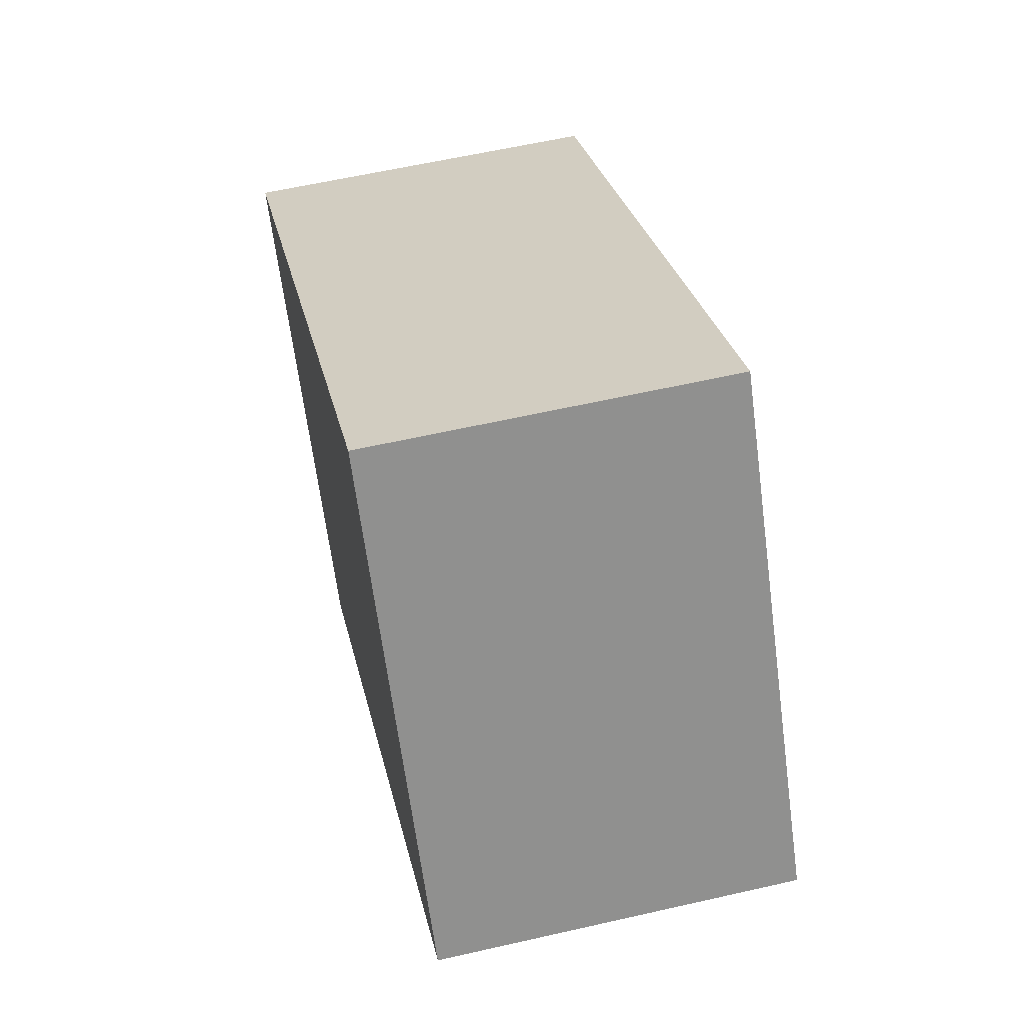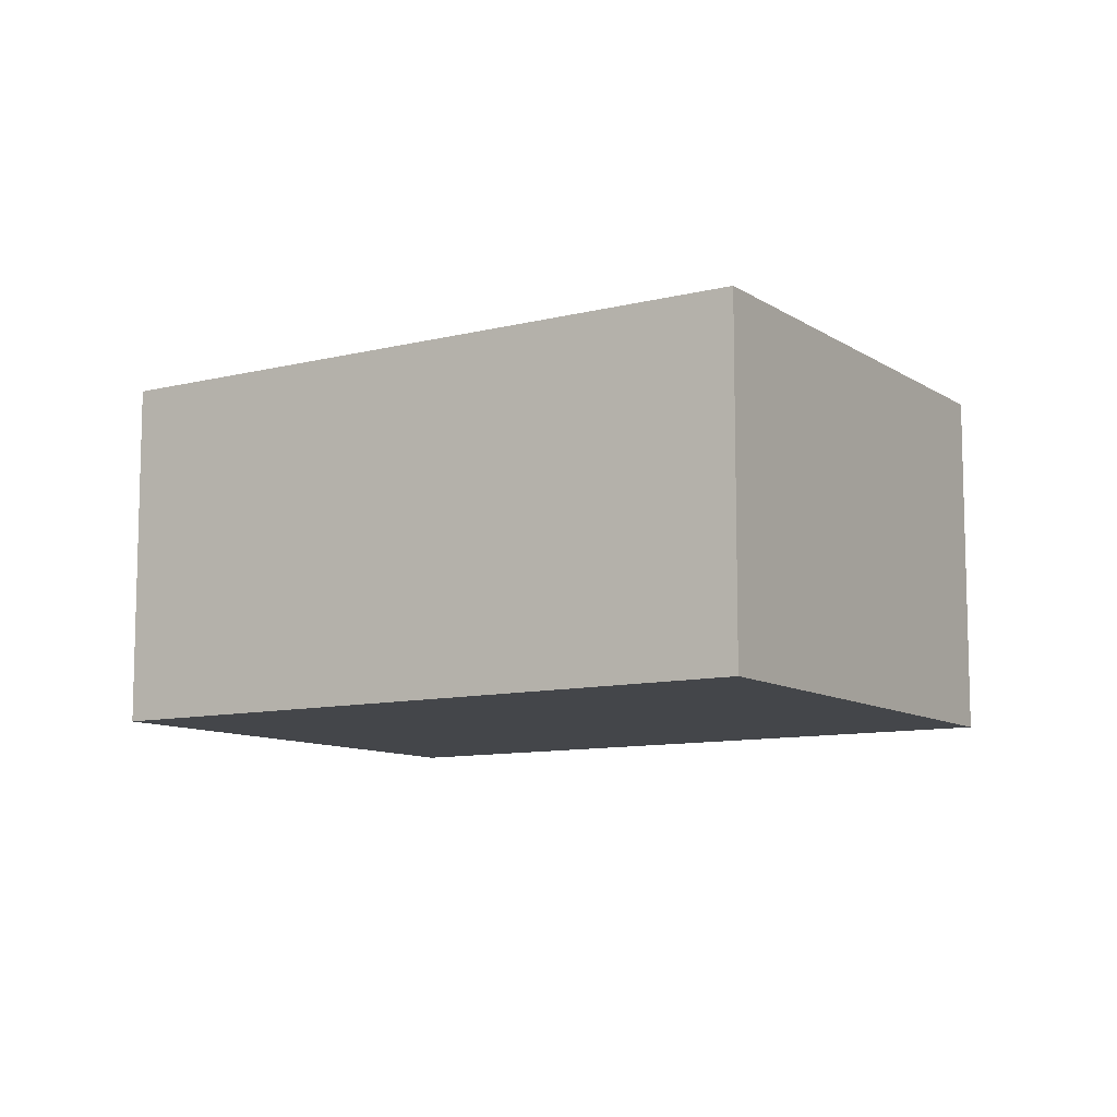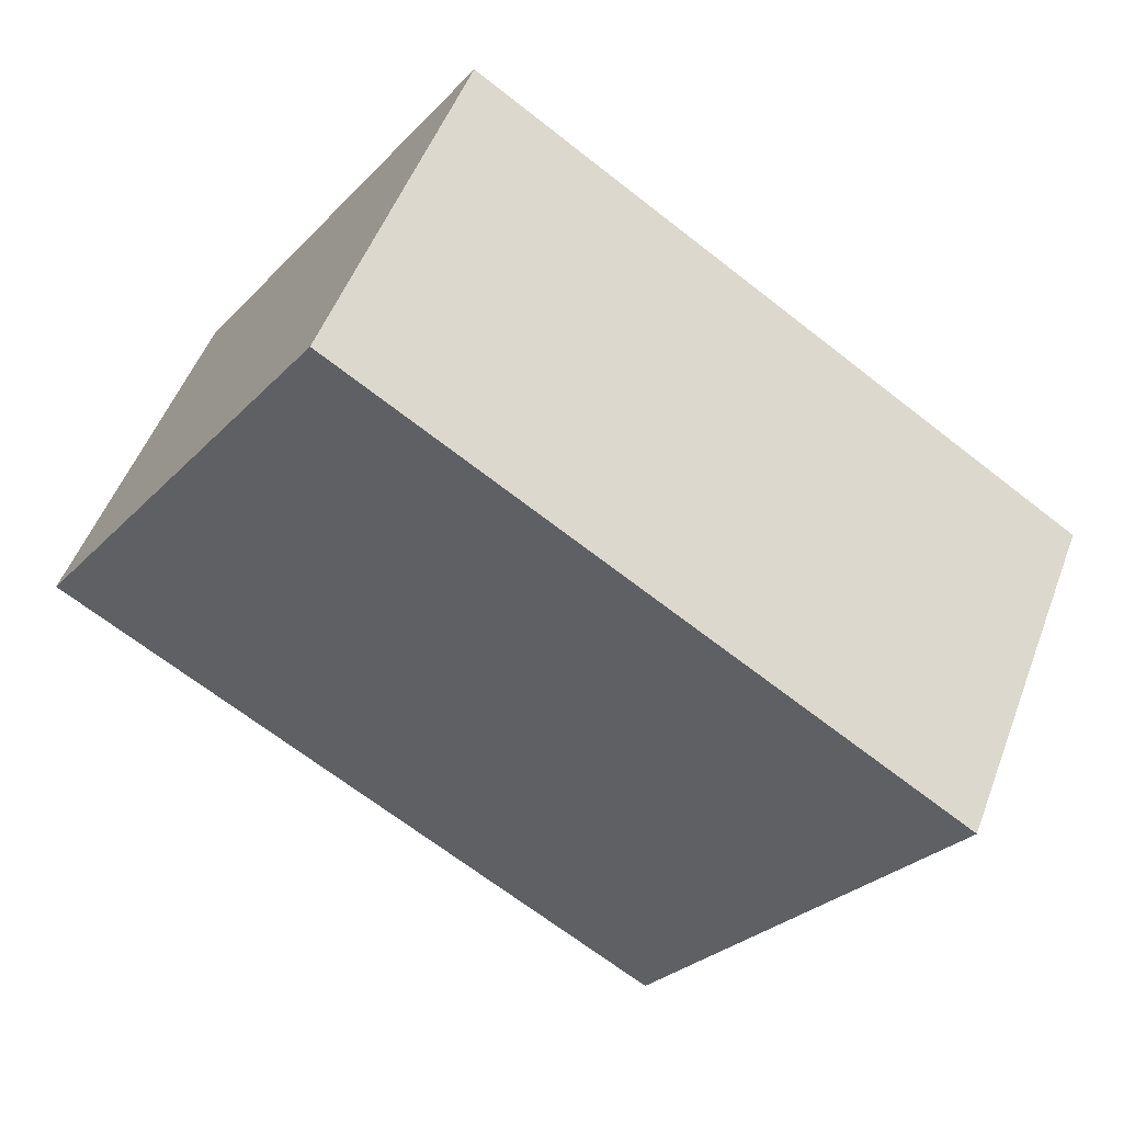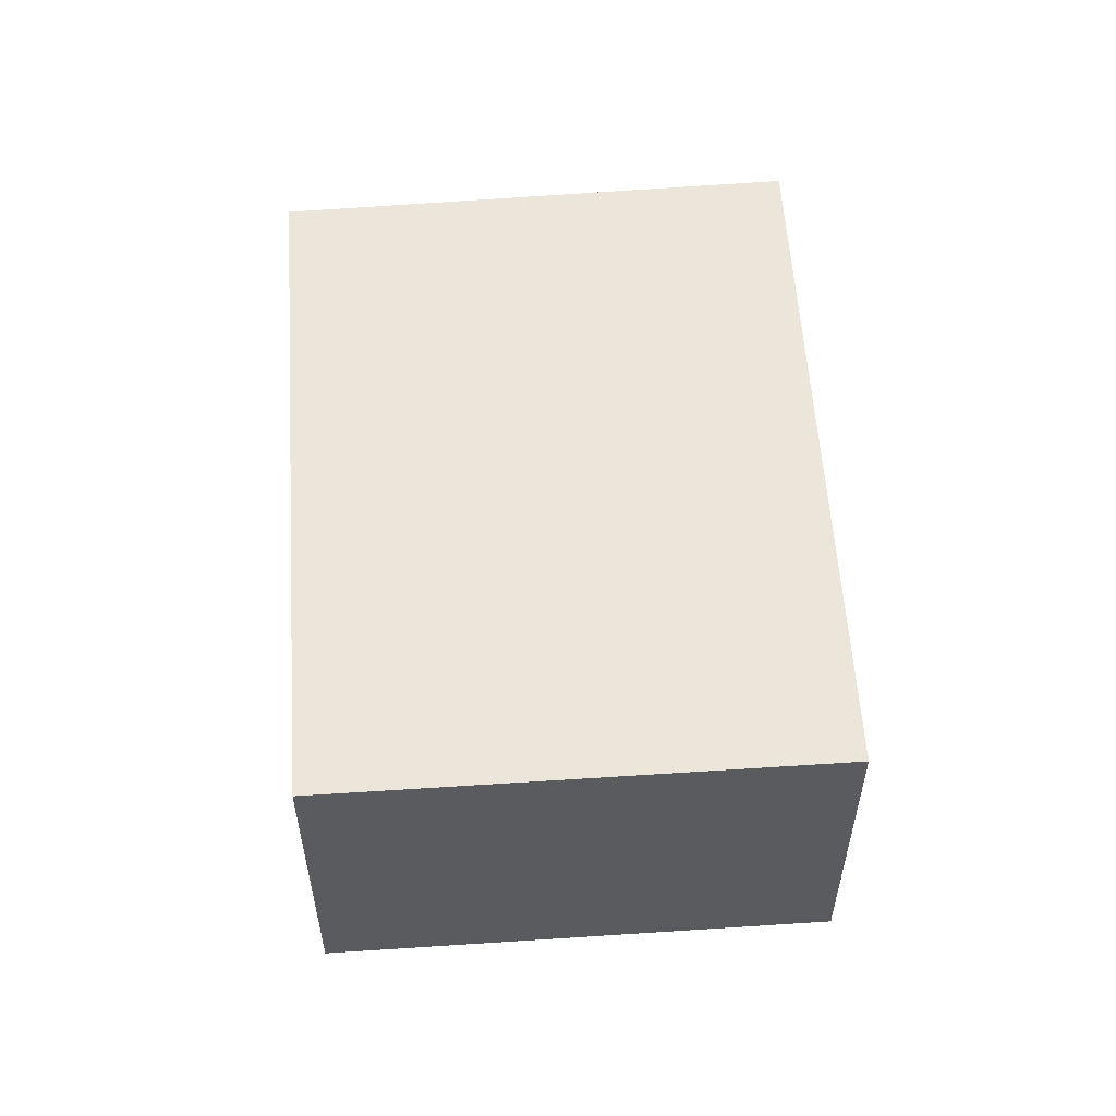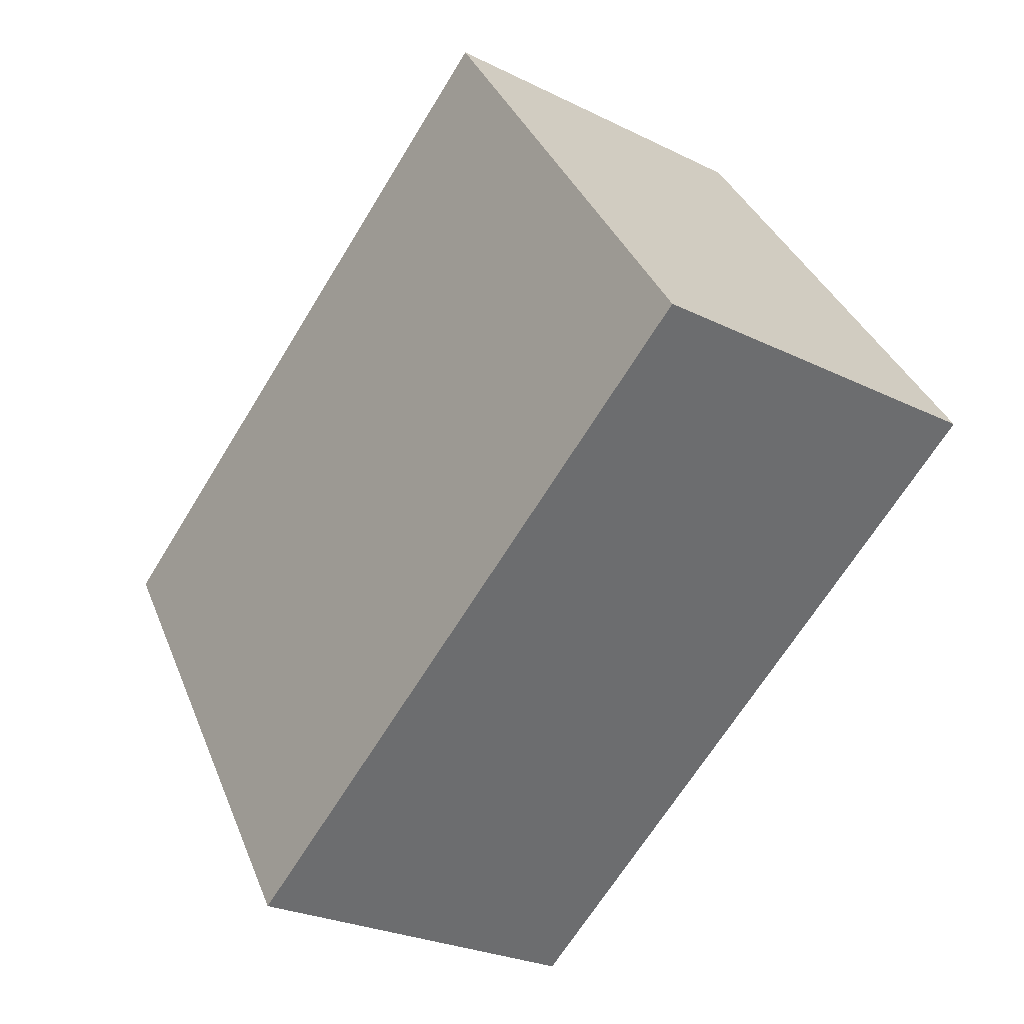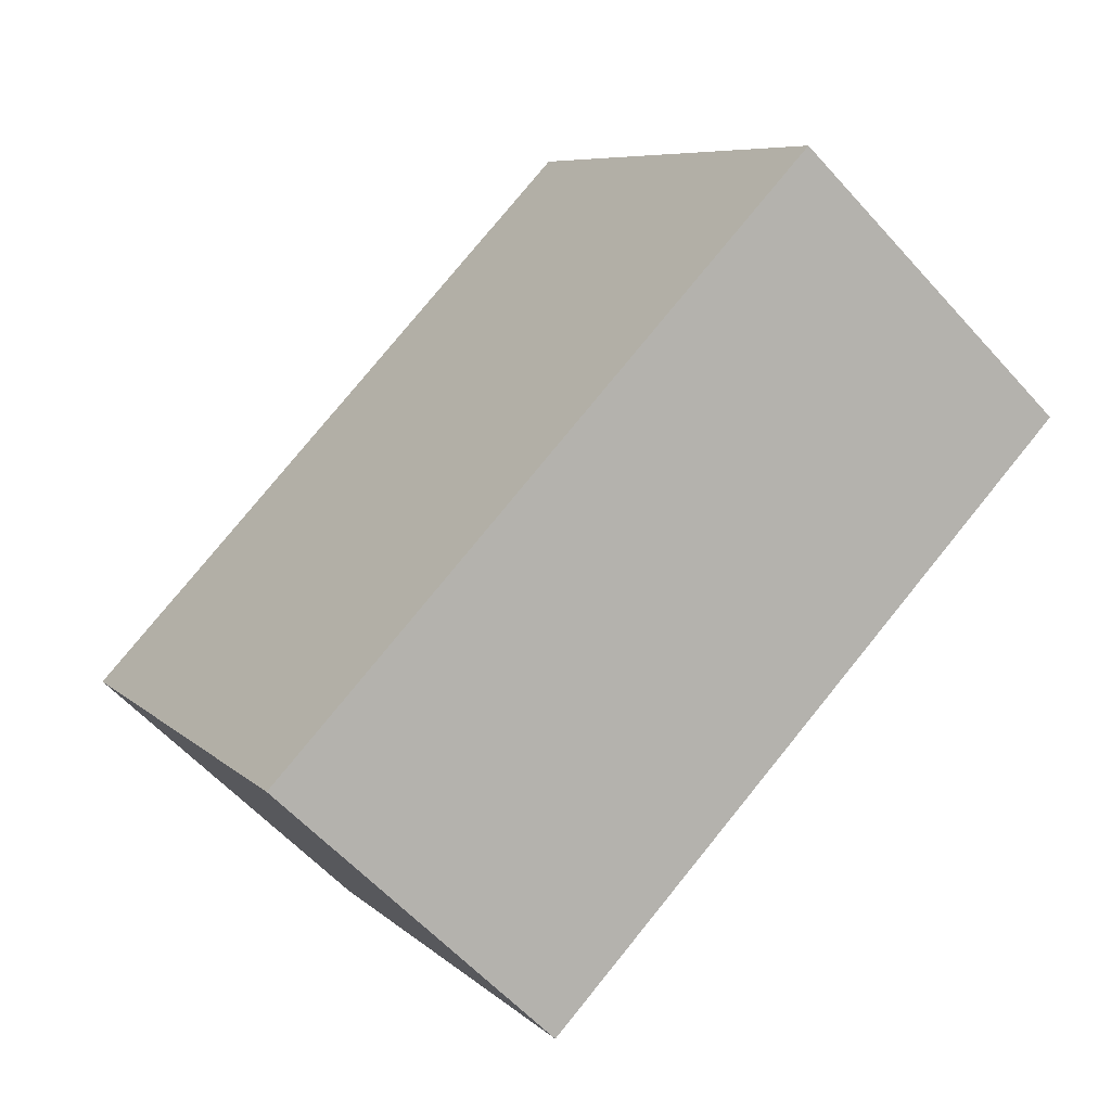
<metadata>
{"format":"obj","ext":"obj","renderer":"f3d","projection":"perspective","resolution":1024,"background":"white","views":[{"elev":59.7,"azim":-103.2,"up":"+Z"},{"elev":-9.8,"azim":-113.9,"up":"+Y"},{"elev":51.4,"azim":20.4,"up":"+Z"},{"elev":56.7,"azim":119.3,"up":"+Y"},{"elev":-26.0,"azim":-128.2,"up":"+Z"},{"elev":-58.7,"azim":-138.5,"up":"+Z"}]}
</metadata>
<code>
v  4.995 2.926 -3.23
v  2.483 2.926 3.662
v  7.398 2.926 0.441
v  2.201 2.926 3.246
v  0 2.926 1.792e-16
v  2.483 -2.242e-16 3.662
v  7.398 -2.7e-17 0.441
v  4.995 1.978e-16 -3.23
v  0 0 0
v  2.201 -1.988e-16 3.246
g defaultobject
f 1 2 3
f 2 1 4
f 4 1 5
f 6 3 2
f 3 6 7
f 7 1 3
f 1 7 8
f 8 5 1
f 5 8 9
f 4 6 2
f 6 4 5
f 6 5 10
f 10 5 9
f 6 8 7
f 8 6 10
f 8 10 9

</code>
